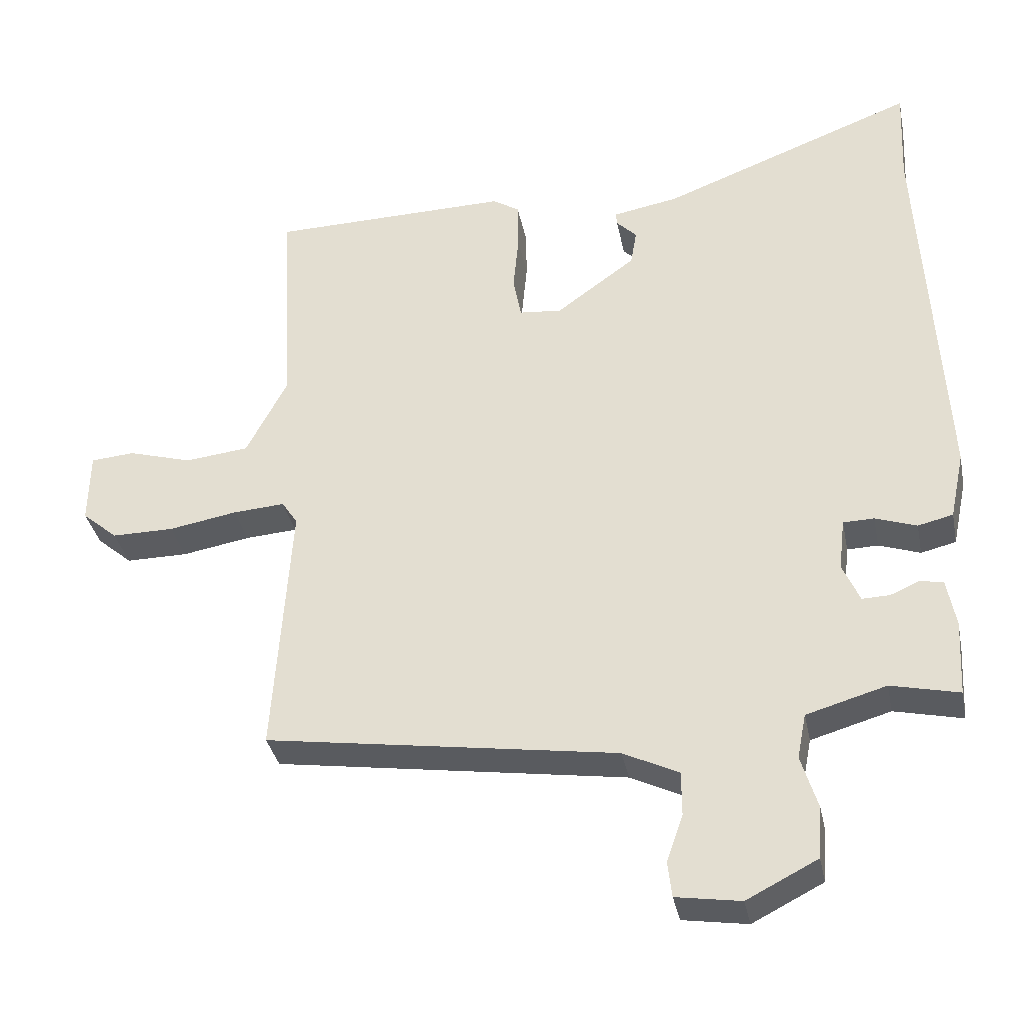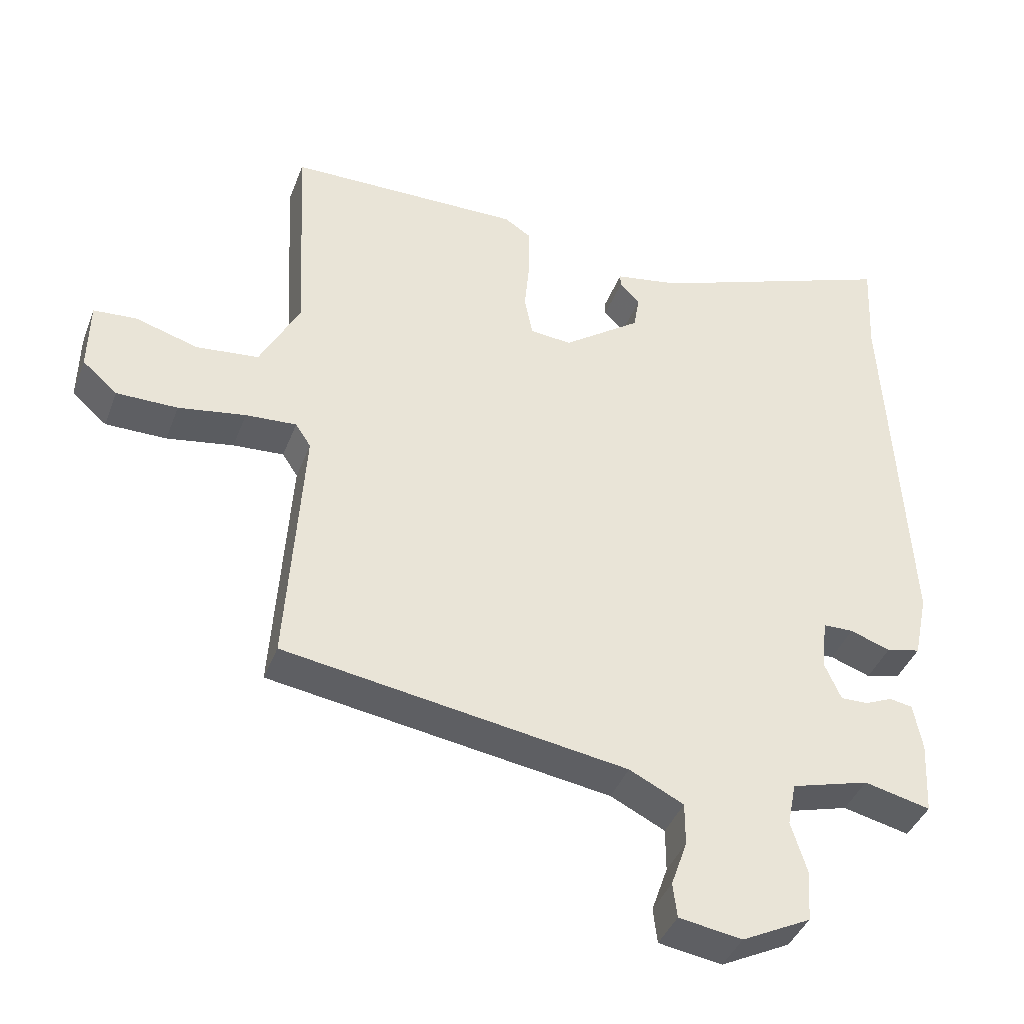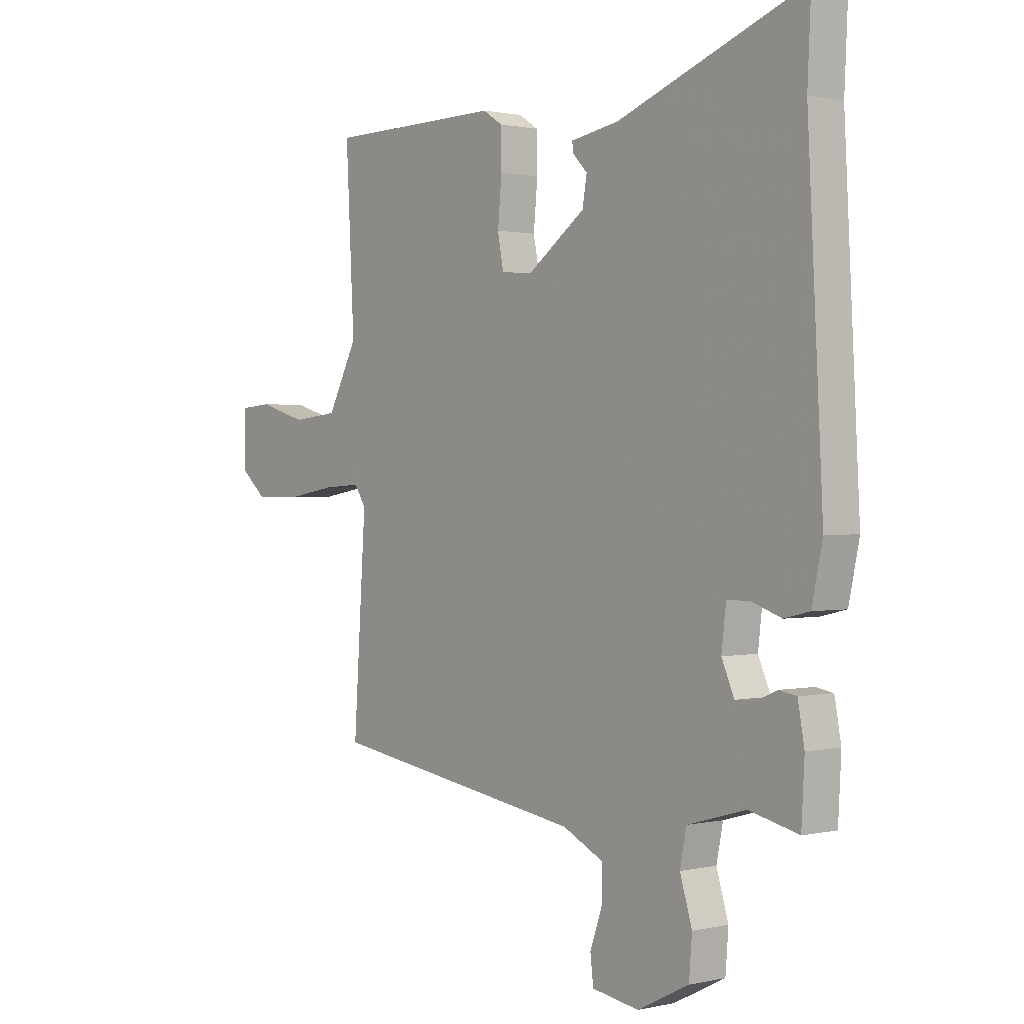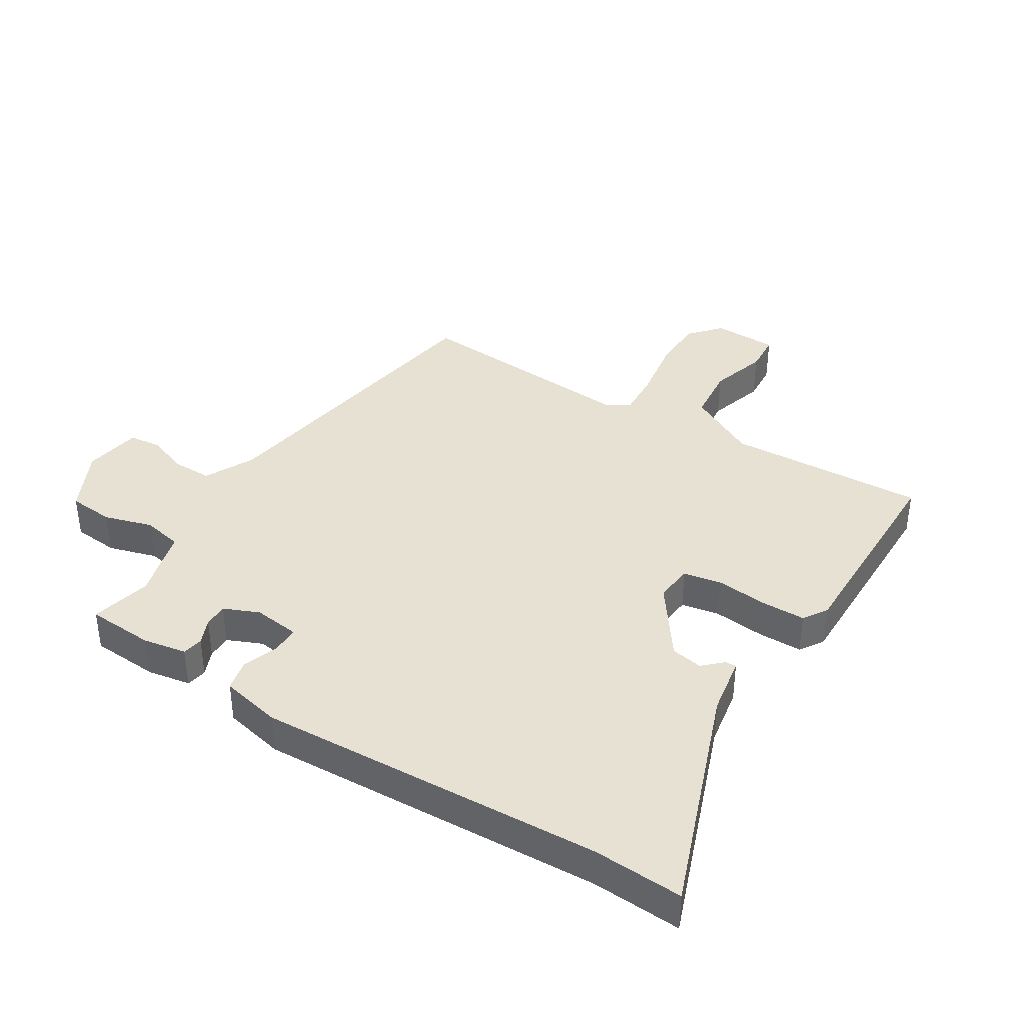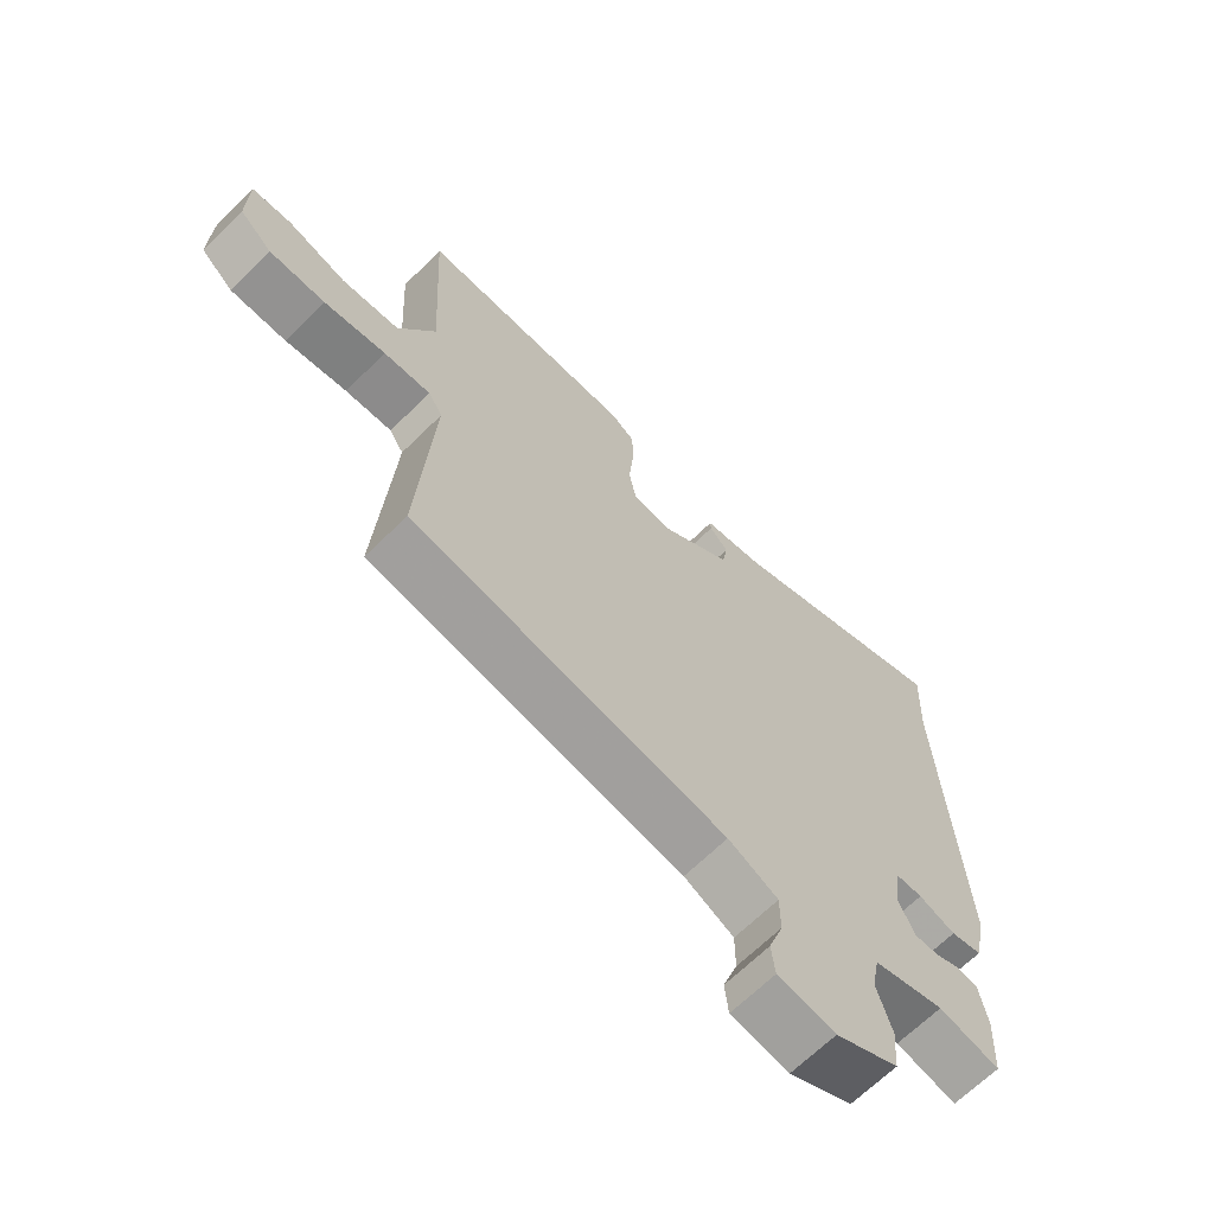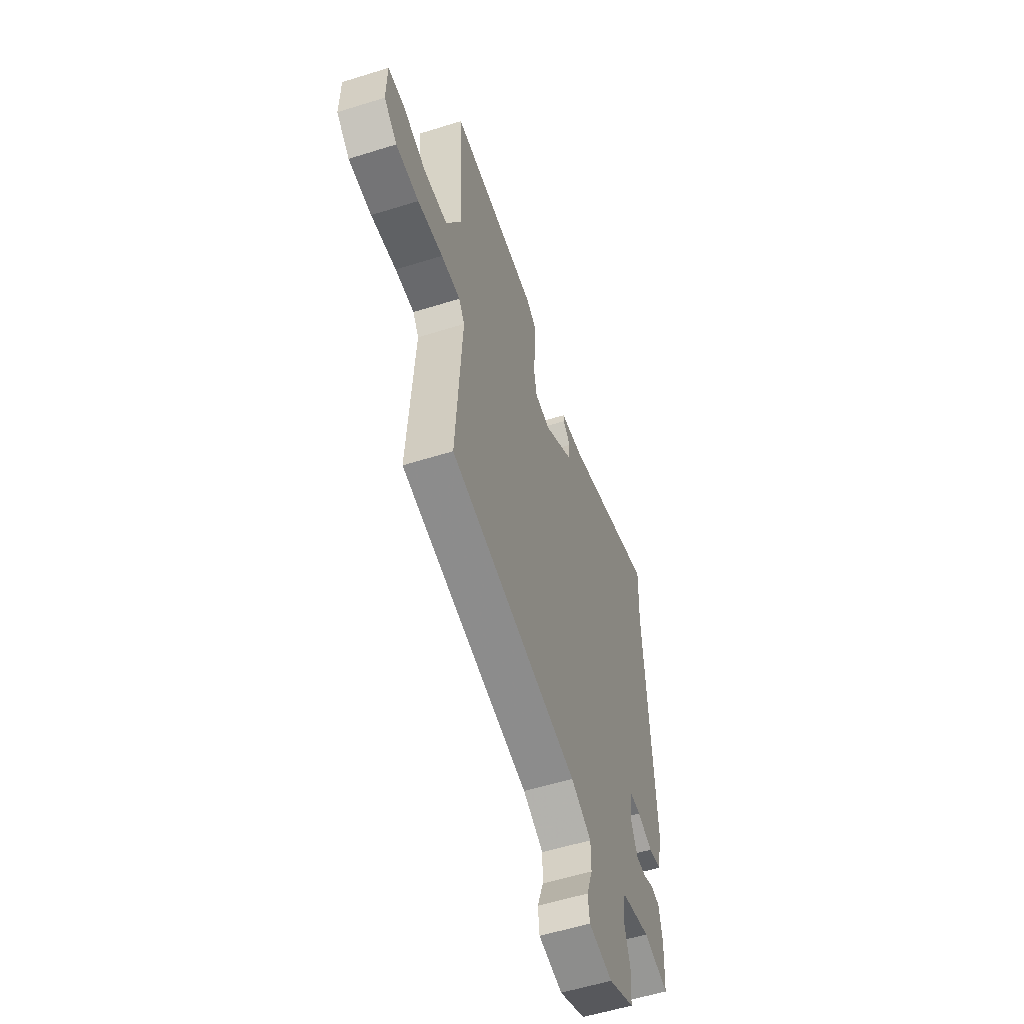
<metadata>
{"format":"obj","ext":"obj","renderer":"f3d","projection":"perspective","resolution":1024,"background":"white","views":[{"elev":-35.3,"azim":-168.6,"up":"+Z"},{"elev":-40.6,"azim":160.2,"up":"+Z"},{"elev":1.0,"azim":-129.8,"up":"+Z"},{"elev":38.8,"azim":-57.7,"up":"+Y"},{"elev":-66.4,"azim":134.7,"up":"+Z"},{"elev":-56.3,"azim":108.2,"up":"+Z"}]}
</metadata>
<code>
v -0.498 0.07 0.461
v -0.505 0.07 0.607
v -0.133 0.07 0.467
v -0.037 0.07 0.45
v -0.038 0.07 0.432
v -0.068 0.07 0.401
v -0.059 0.07 0.349
v 0.057 0.07 0.265
v 0.119 0.07 0.271
v 0.131 0.07 0.333
v 0.123 0.07 0.418
v 0.124 0.07 0.49
v 0.163 0.07 0.515
v 0.513 0.07 0.51
v 0.496 0.07 0.184
v 0.556 0.07 0.069
v 0.649 0.07 0.059
v 0.743 0.07 0.087
v 0.807 0.07 0.082
v 0.809 0.07 -0.024
v 0.757 0.07 -0.069
v 0.666 0.07 -0.069
v 0.566 0.07 -0.052
v 0.49 0.07 -0.047
v 0.467 0.07 -0.082
v 0.492 0.07 -0.461
v -0.02 0.07 -0.54
v -0.101 0.07 -0.58
v -0.101 0.07 -0.644
v -0.077 0.07 -0.713
v -0.083 0.07 -0.765
v -0.177 0.07 -0.78
v -0.28 0.07 -0.728
v -0.286 0.07 -0.653
v -0.262 0.07 -0.574
v -0.275 0.07 -0.509
v -0.391 0.07 -0.476
v -0.49 0.07 -0.499
v -0.496 0.07 -0.389
v -0.483 0.07 -0.318
v -0.449 0.07 -0.312
v -0.407 0.07 -0.33
v -0.367 0.07 -0.331
v -0.342 0.07 -0.274
v -0.351 0.07 -0.198
v -0.396 0.07 -0.197
v -0.456 0.07 -0.218
v -0.507 0.07 -0.206
v -0.528 0.07 -0.107
v -0.498 0 0.461
v -0.505 0 0.607
v -0.133 0 0.467
v -0.037 0 0.45
v -0.038 0 0.432
v -0.068 0 0.401
v -0.059 0 0.349
v 0.057 0 0.265
v 0.119 0 0.271
v 0.131 0 0.333
v 0.123 0 0.418
v 0.124 0 0.49
v 0.163 0 0.515
v 0.513 0 0.51
v 0.496 0 0.184
v 0.556 0 0.069
v 0.649 0 0.059
v 0.743 0 0.087
v 0.807 0 0.082
v 0.809 0 -0.024
v 0.757 0 -0.069
v 0.666 0 -0.069
v 0.566 0 -0.052
v 0.49 0 -0.047
v 0.467 0 -0.082
v 0.492 0 -0.461
v -0.02 0 -0.54
v -0.101 0 -0.58
v -0.101 0 -0.644
v -0.077 0 -0.713
v -0.083 0 -0.765
v -0.177 0 -0.78
v -0.28 0 -0.728
v -0.286 0 -0.653
v -0.262 0 -0.574
v -0.275 0 -0.509
v -0.391 0 -0.476
v -0.49 0 -0.499
v -0.496 0 -0.389
v -0.483 0 -0.318
v -0.449 0 -0.312
v -0.407 0 -0.33
v -0.367 0 -0.331
v -0.342 0 -0.274
v -0.351 0 -0.198
v -0.396 0 -0.197
v -0.456 0 -0.218
v -0.507 0 -0.206
v -0.528 0 -0.107
f 48 49 1
f 47 48 1
f 46 47 1
f 1 2 3
f 46 1 3
f 45 46 3
f 44 45 3
f 40 41 42
f 39 40 42
f 38 39 42
f 37 38 42
f 36 37 42 43
f 33 34 35
f 32 33 35
f 31 32 35
f 30 31 35
f 29 30 35
f 28 29 35 36
f 36 43 44
f 28 36 44
f 27 28 44
f 21 22 23
f 20 21 23
f 19 20 23
f 18 19 23
f 17 18 23
f 16 17 23 24
f 15 16 24 25
f 14 15 25
f 13 14 25
f 12 13 25
f 11 12 25
f 10 11 25
f 3 4 5 6
f 3 6 7
f 44 3 7
f 27 44 7 8
f 25 26 27
f 10 25 27
f 9 10 27
f 8 9 27
f 50 98 97
f 50 97 96
f 50 96 95
f 52 51 50
f 52 50 95
f 52 95 94
f 52 94 93
f 91 90 89
f 91 89 88
f 91 88 87
f 91 87 86
f 92 91 86 85
f 84 83 82
f 84 82 81
f 84 81 80
f 84 80 79
f 84 79 78
f 85 84 78 77
f 93 92 85
f 93 85 77
f 93 77 76
f 72 71 70
f 72 70 69
f 72 69 68
f 72 68 67
f 72 67 66
f 73 72 66 65
f 74 73 65 64
f 74 64 63
f 74 63 62
f 74 62 61
f 74 61 60
f 74 60 59
f 55 54 53 52
f 56 55 52
f 56 52 93
f 57 56 93 76
f 76 75 74
f 76 74 59
f 76 59 58
f 76 58 57
f 1 50 51 2
f 2 51 52 3
f 3 52 53 4
f 4 53 54 5
f 5 54 55 6
f 6 55 56 7
f 7 56 57 8
f 8 57 58 9
f 9 58 59 10
f 10 59 60 11
f 11 60 61 12
f 12 61 62 13
f 13 62 63 14
f 14 63 64 15
f 15 64 65 16
f 16 65 66 17
f 17 66 67 18
f 18 67 68 19
f 19 68 69 20
f 20 69 70 21
f 21 70 71 22
f 22 71 72 23
f 23 72 73 24
f 24 73 74 25
f 25 74 75 26
f 26 75 76 27
f 27 76 77 28
f 28 77 78 29
f 29 78 79 30
f 30 79 80 31
f 31 80 81 32
f 32 81 82 33
f 33 82 83 34
f 34 83 84 35
f 35 84 85 36
f 36 85 86 37
f 37 86 87 38
f 38 87 88 39
f 39 88 89 40
f 40 89 90 41
f 41 90 91 42
f 42 91 92 43
f 43 92 93 44
f 44 93 94 45
f 45 94 95 46
f 46 95 96 47
f 47 96 97 48
f 48 97 98 49
f 49 98 50 1

</code>
